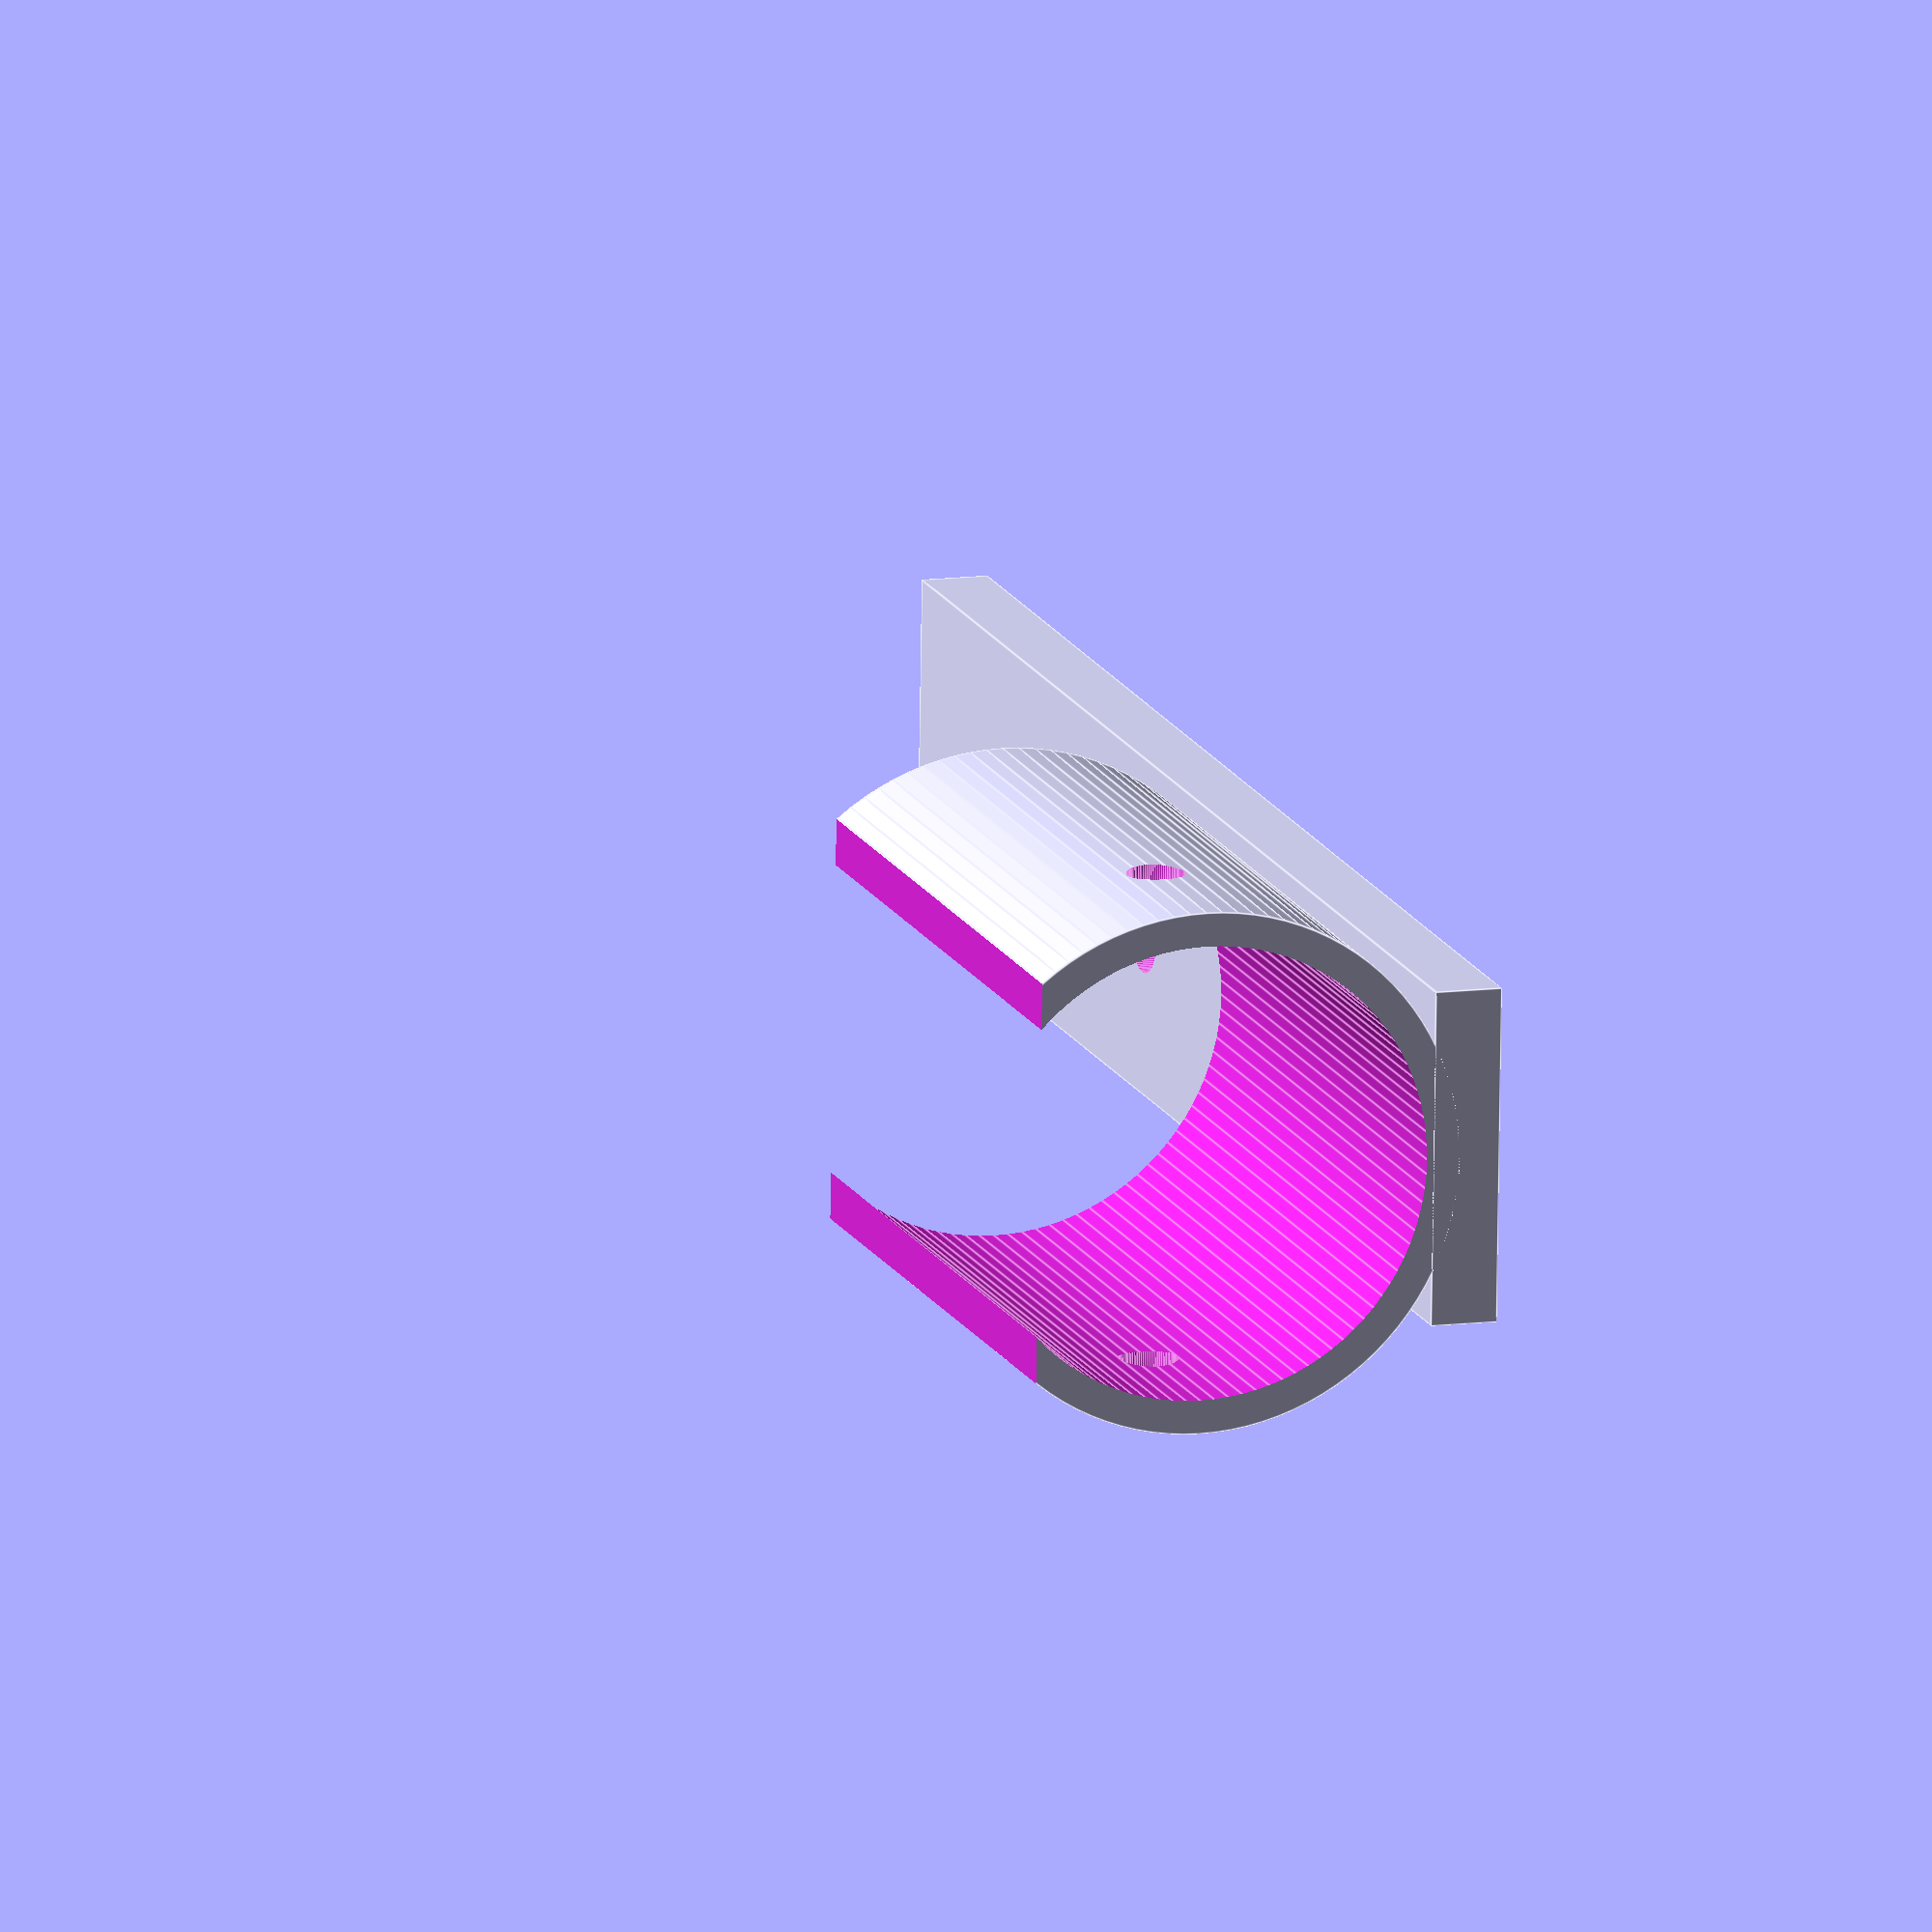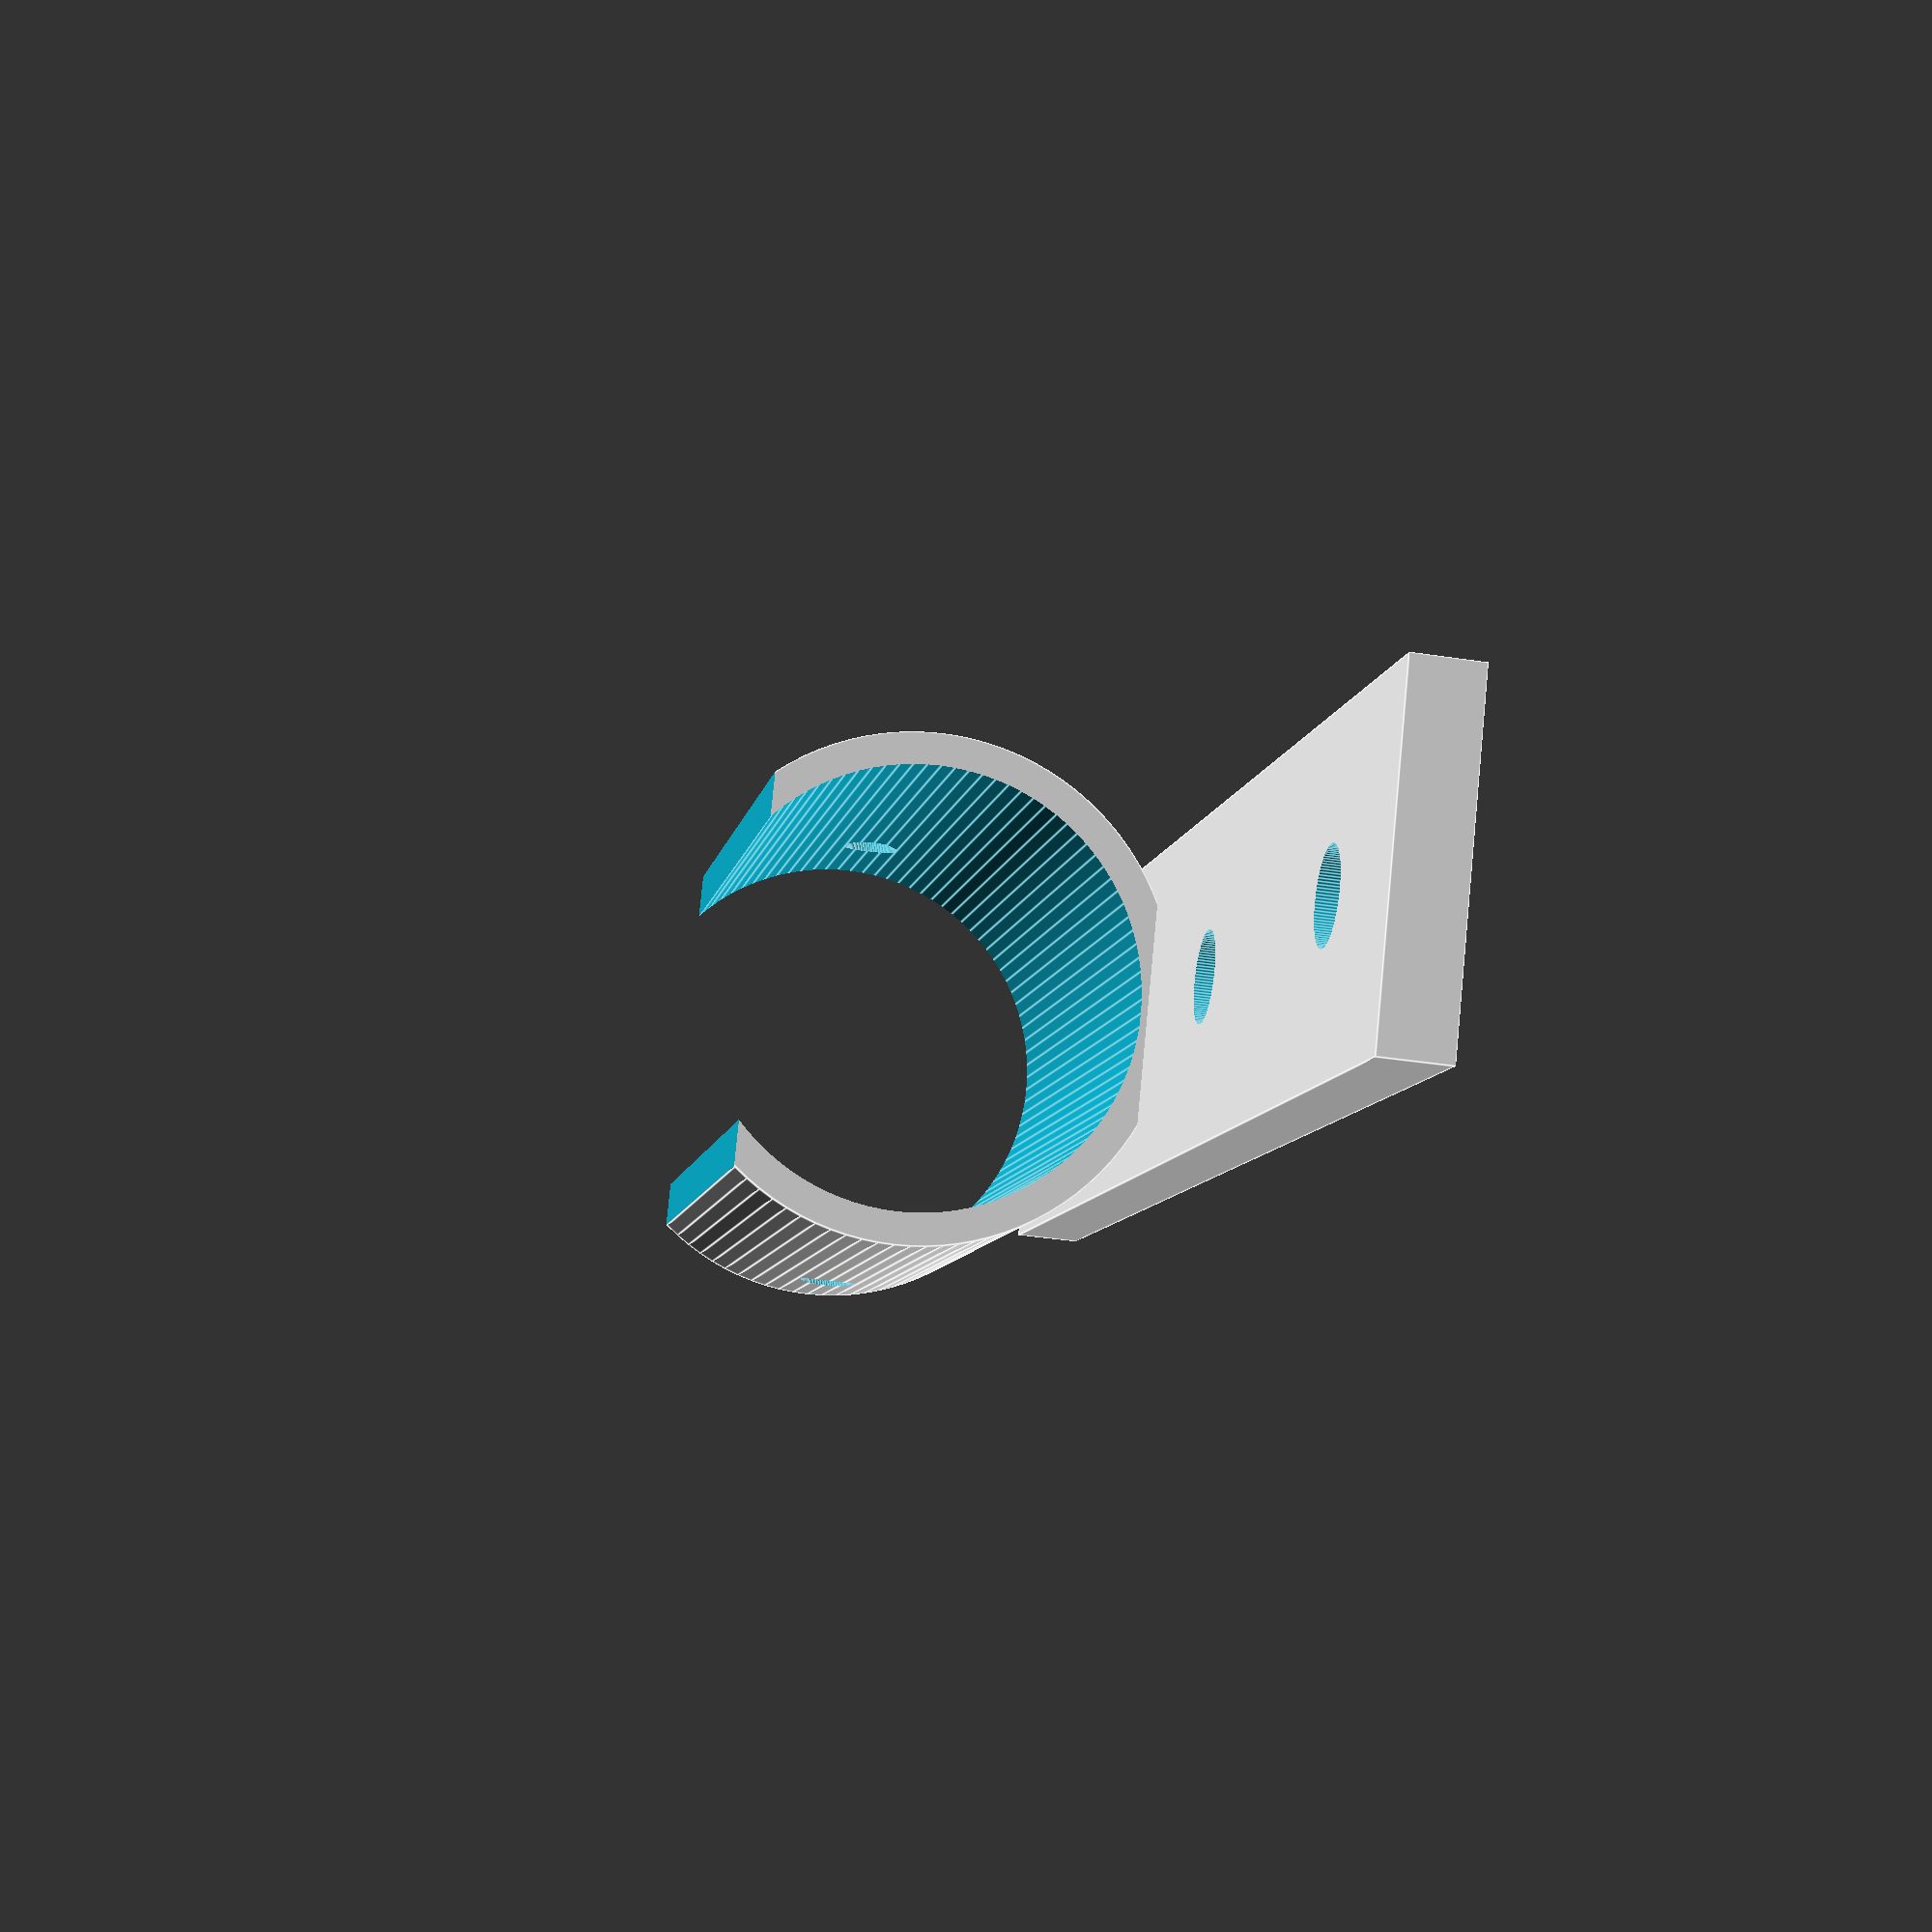
<openscad>
$fn=100;


//rotate([0,0,90])
//docking();

//plug_holder1();

difference(){
plug2();


//
//translate([105,0,10])
//cube([90,50,50], center=true);

}


//cylinder(h=37, d=3, center=true);


module plug2(){
//    so far working good. 

translate([50,0,20])
rotate([0,90,0]) {
    
difference(){ 
    union(){ 
        difference()
        {
            translate([0,0,10])
        cylinder(h=40, r=13.6+2, center=true);
            translate([0, 0,10])
        cylinder(h=40+10 , r=13.6, center=true);
            
            translate([-20,0,5])
        cube([20, 40, 50+10], center=true);
        }
        
//        two sides

//        translate([-8,13.5,-20])
//        cube([10, 2 , 40]);
//
//        translate([-8,-13.5-2,-20])
//        cube([10, 2 , 40]);
    }

//    connector hole. 
    translate([0, 0,0])
    rotate([90,0,0])
    cylinder(h=50, d=3.5 , center=true);
       
}

    translate([16,0,40]){ 
        difference(){
        //base
        cube([4,20,100], center=true); 
        //    two holes. 
            translate([0, 0,6.5])
            rotate([0,90,0]) {
            cylinder(h=10,d=5.5, center=true);
                
                translate([-30, 0,0])
                cylinder(h=10,d=5.5, center=true);
            }
        } 
    }

}
}





module plug_holder1(){

translate([50,-14-2,18]) {
    
    difference(){
        
union(){
cube([20, 4, 40], center=true);

translate([0,28+4,0])
cube([20, 4, 40], center=true); 
    
translate([0,14+2,-14-4])
cube([20, 36, 4], center=true); 
}
    
    translate([0,15,12])
    rotate([90,0,0])
    cylinder(h=50, r=3.5 , center=true);
       
    }
}
}


module docking(){
simplebar();
translate([0,0,32+1])
simplebar();

//translate([20,0,14+2.5])
//cube([5,5,28], center=true);

translate([0, 27.5,20-4])
cube([105,10,37], center=true);
    
}

module simplebar(){
   yoff=20;
   difference(){
       translate([0,yoff/2,0])
    cube([95+10, 25+yoff, 5], center=true);

    translate([44-4,0,0])
    cylinder(h=20, r=3.5 , center=true);

    translate([-44+4,0,0])
    cylinder(h=20, r=3.5 , center=true);
       
           
//    translate([0,0,-3])
//cube([40,10+yoff,20], center=true);

    } 
    
    
//    translate([0,0,-3])
//cube([88,5,5], center=true);

//95-73=22/2=11
//95-7=88/2=44
}




</openscad>
<views>
elev=348.5 azim=182.9 roll=72.6 proj=o view=edges
elev=39.3 azim=30.7 roll=79.2 proj=p view=edges
</views>
